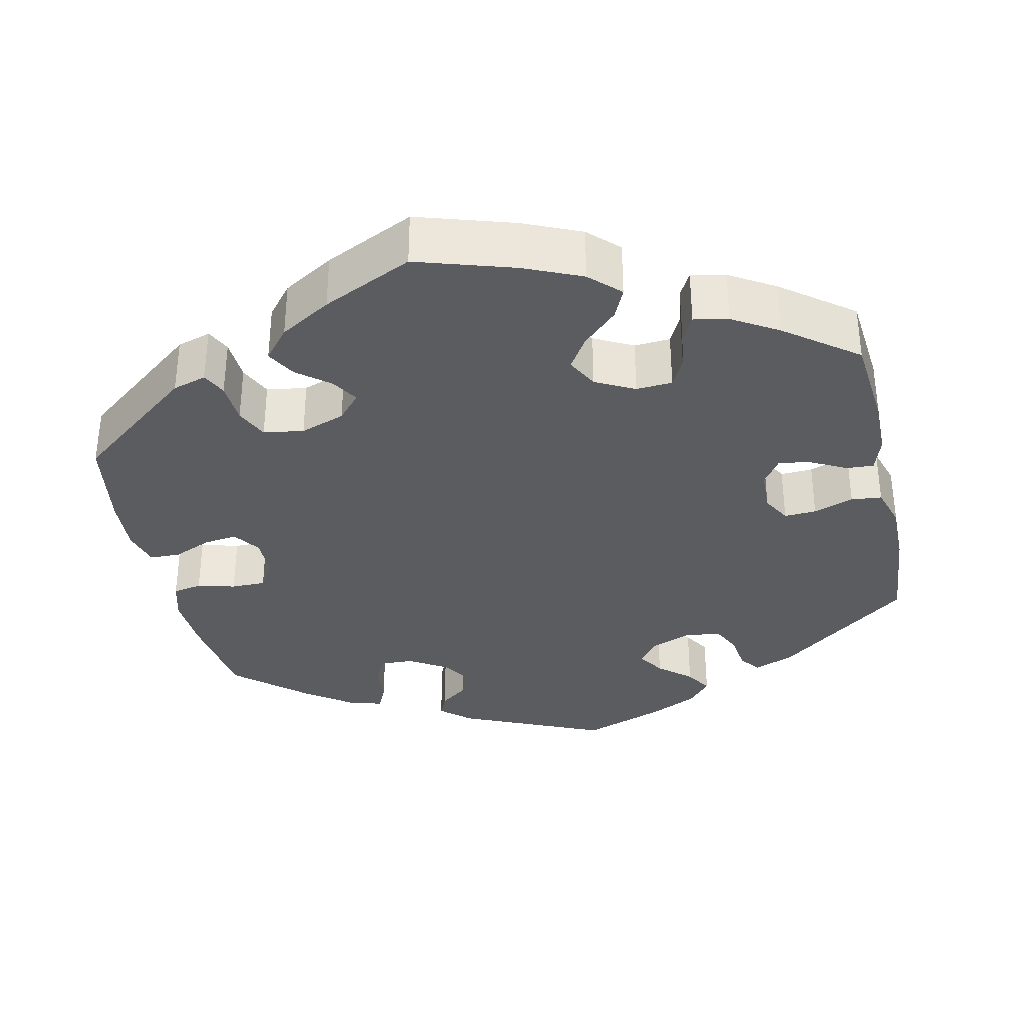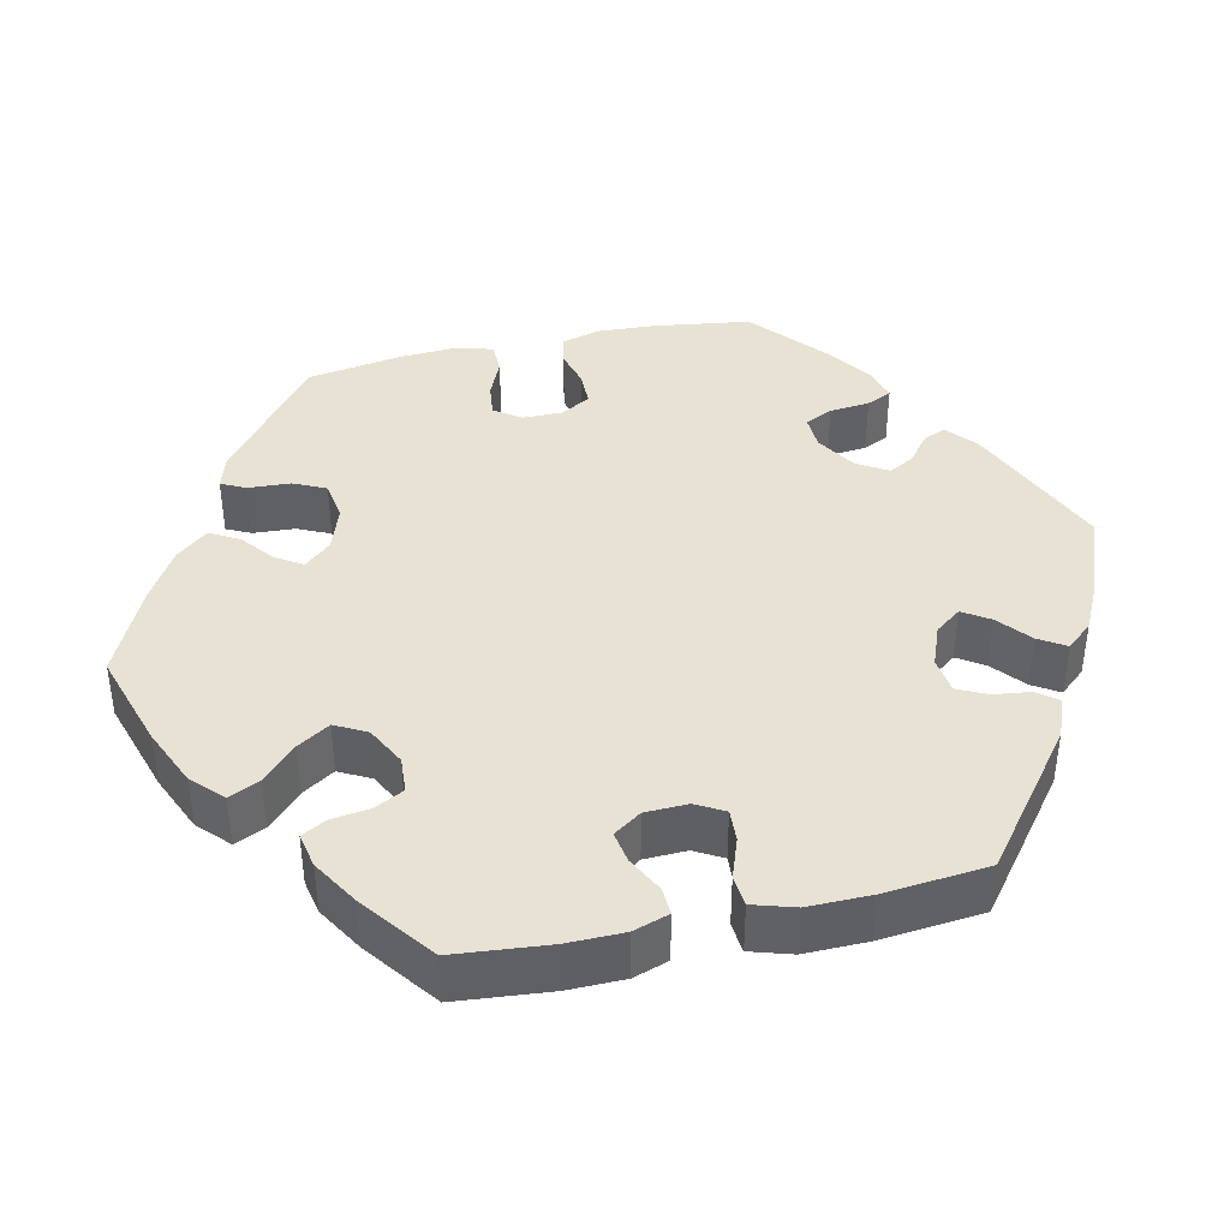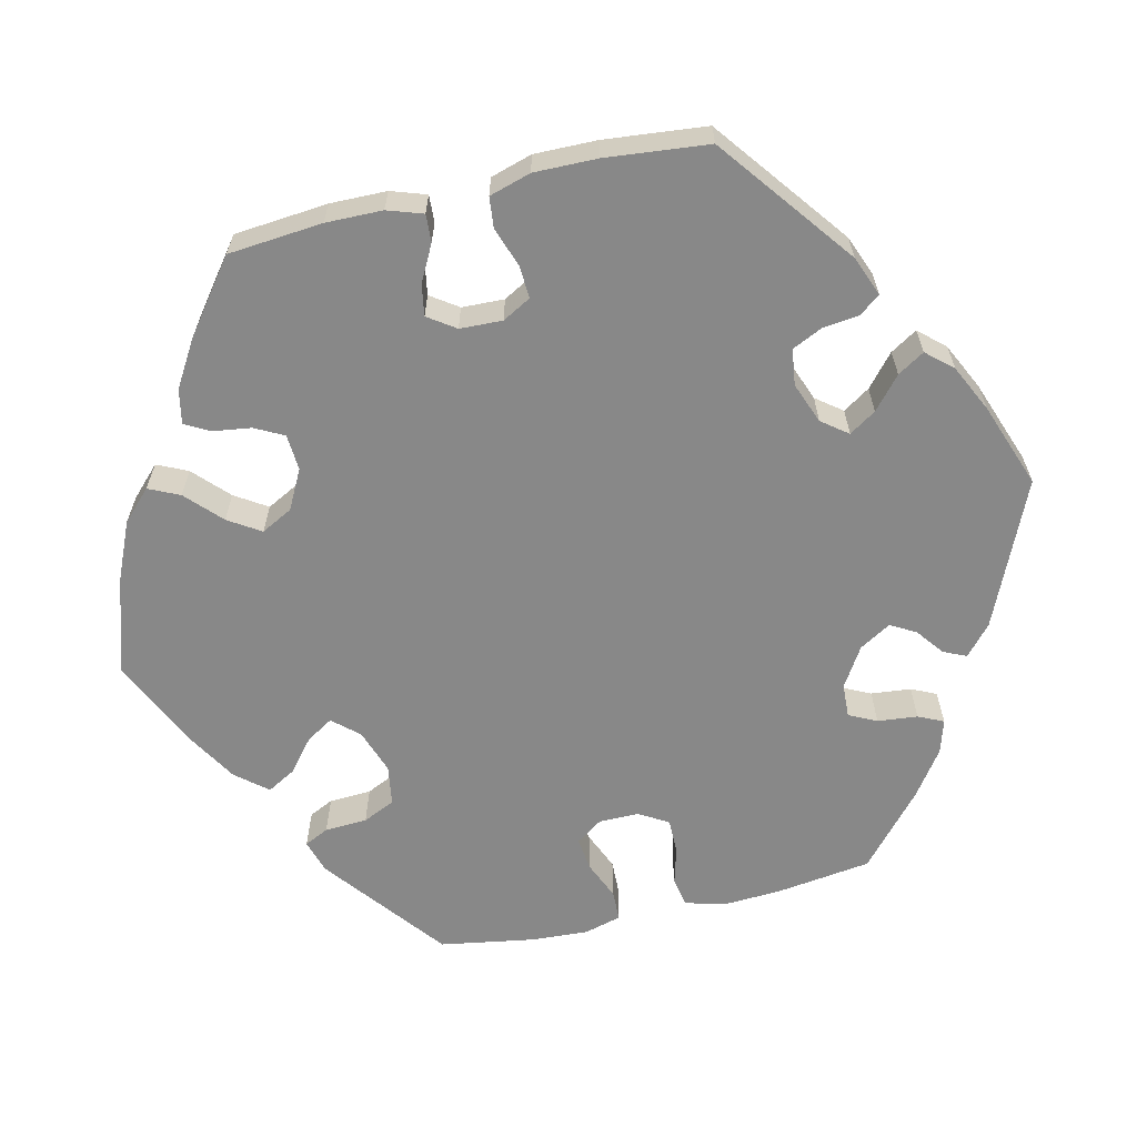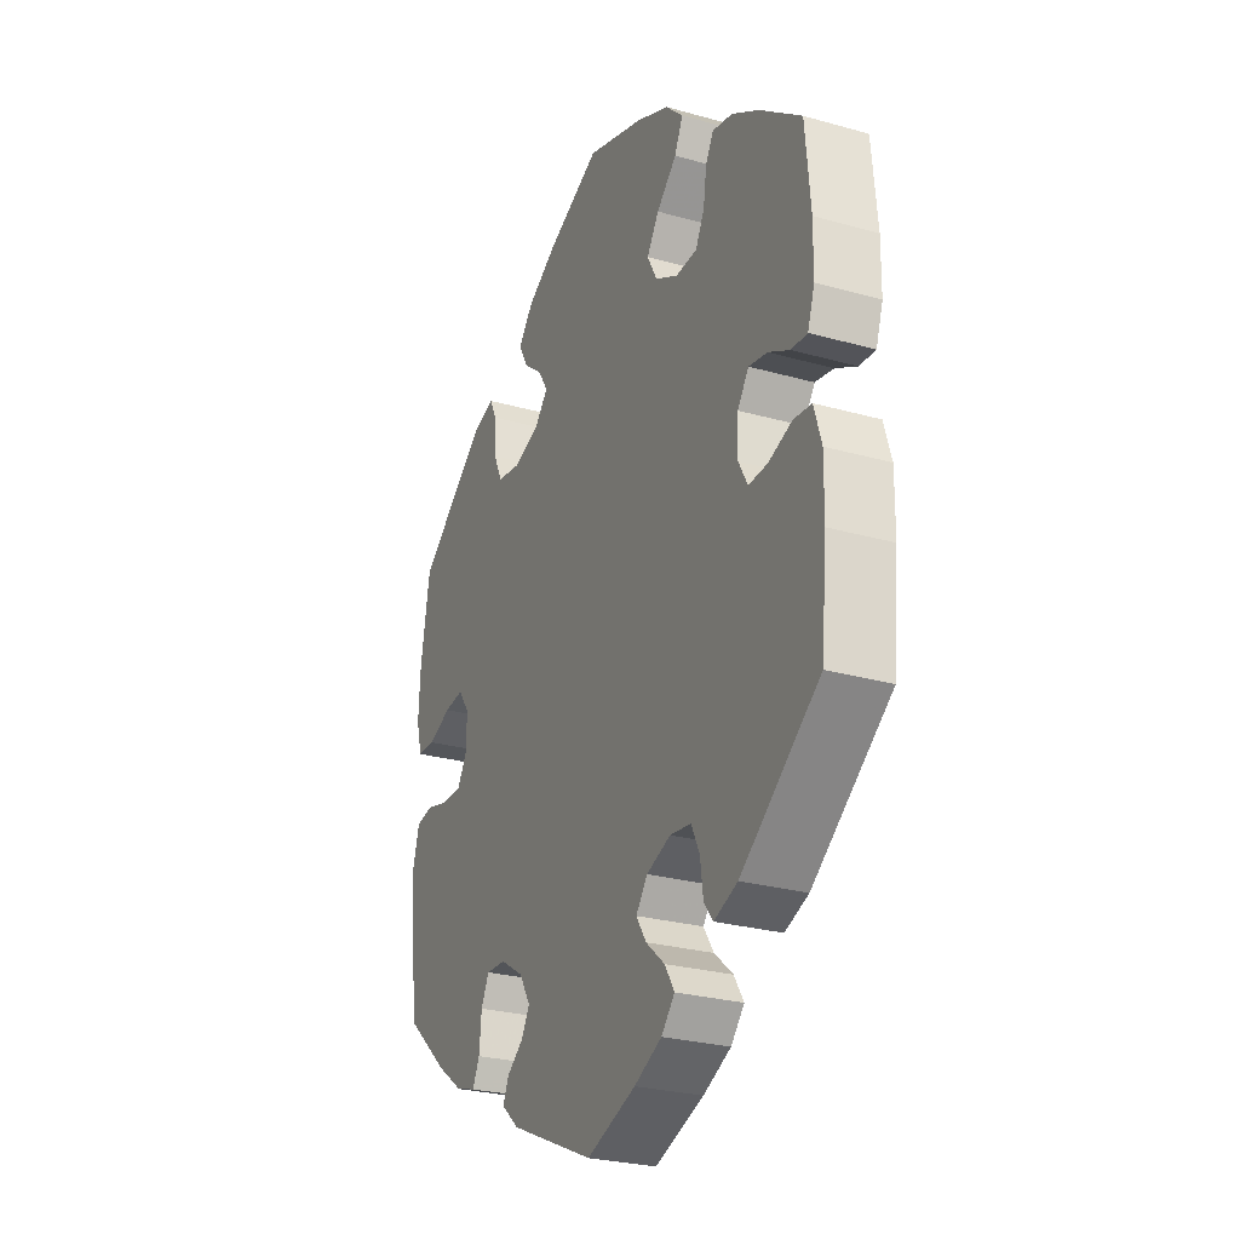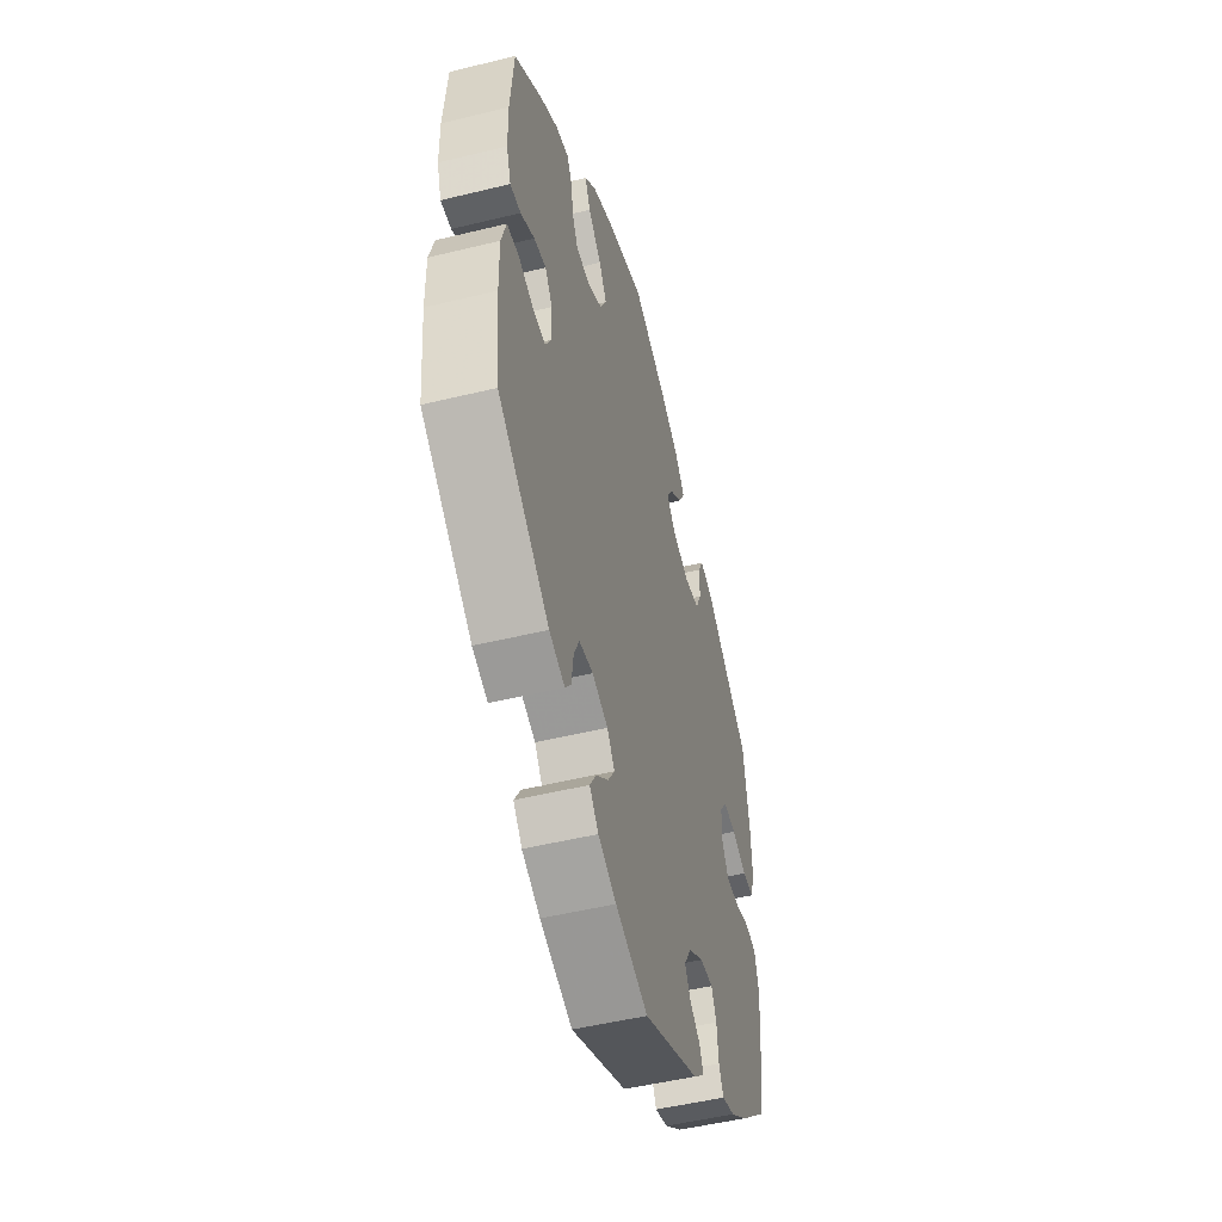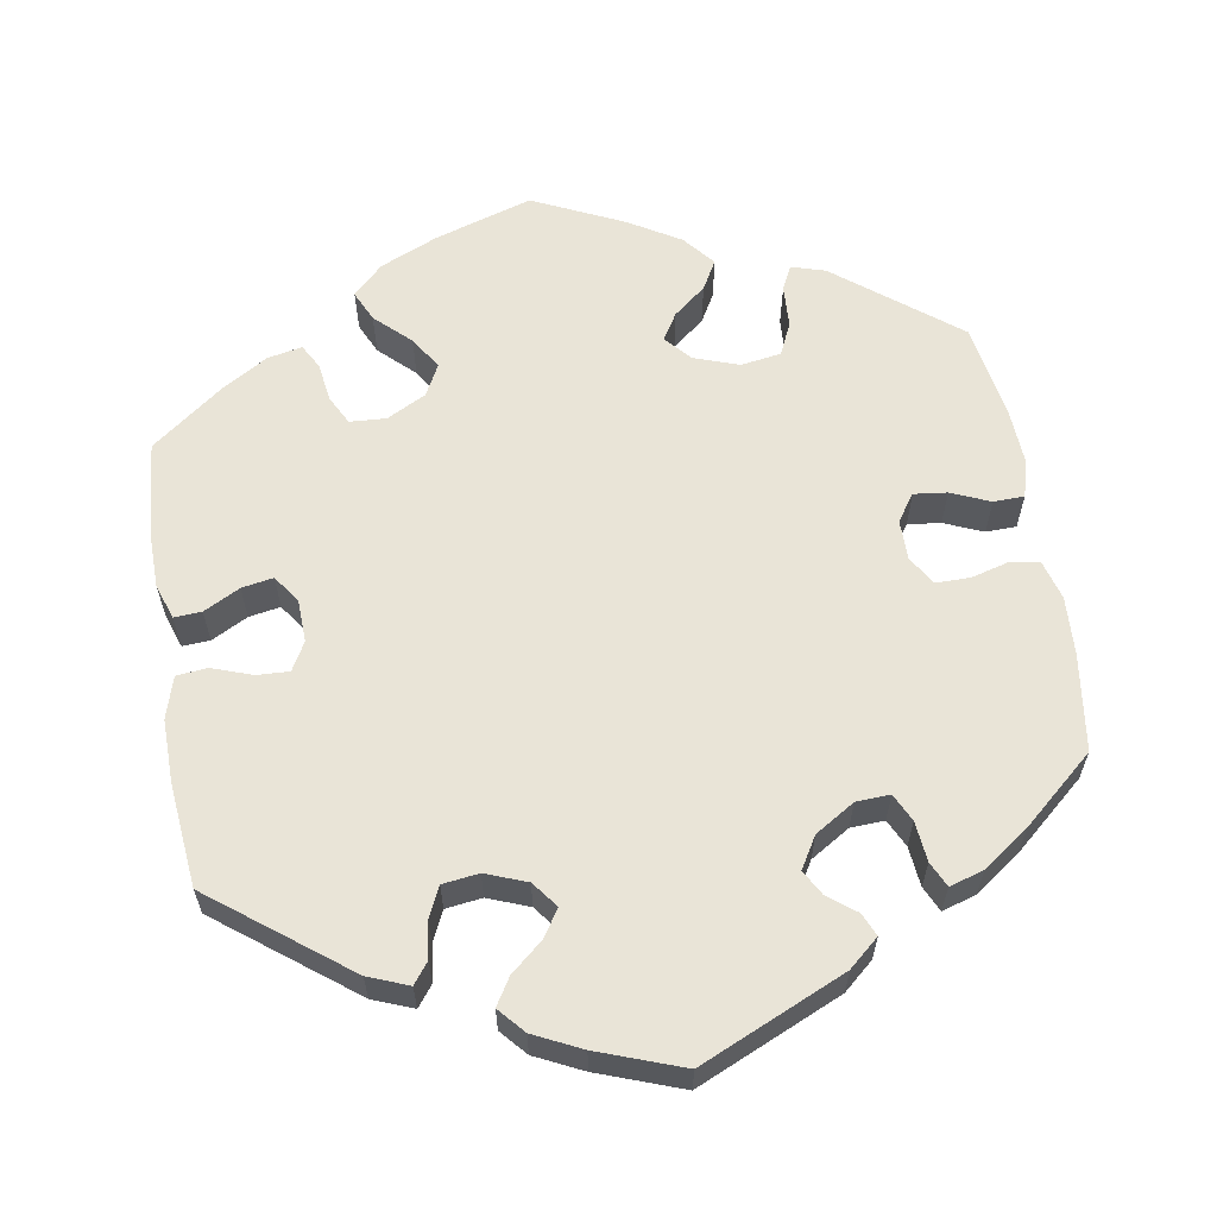
<metadata>
{"format":"obj","ext":"obj","renderer":"f3d","projection":"perspective","resolution":1024,"background":"white","views":[{"elev":-34.5,"azim":12.5,"up":"+Y"},{"elev":40.7,"azim":77.6,"up":"+Y"},{"elev":-62.9,"azim":103.1,"up":"+Y"},{"elev":-26.8,"azim":66.2,"up":"+Z"},{"elev":-49.7,"azim":105.1,"up":"+Z"},{"elev":61.1,"azim":170.5,"up":"+Y"}]}
</metadata>
<code>
v -0.518 0.07 -0.166
v -0.522 0.07 -0.092
v -0.508 0.07 -0.042
v -0.471 0.07 -0.035
v -0.423 0.07 -0.048
v -0.379 0.07 -0.048
v -0.357 0.07 -0.011
v -0.357 0.07 0.04
v -0.381 0.07 0.074
v -0.423 0.07 0.069
v -0.472 0.07 0.048
v -0.511 0.07 0.049
v -0.524 0.07 0.096
v -0.52 0.07 0.168
v -0.5 0.07 0.289
v -0.347 0.07 0.409
v -0.304 0.07 0.422
v -0.289 0.07 0.391
v -0.286 0.07 0.337
v -0.267 0.07 0.296
v -0.216 0.07 0.288
v -0.159 0.07 0.308
v -0.13 0.07 0.341
v -0.151 0.07 0.375
v -0.192 0.07 0.408
v -0.213 0.07 0.445
v -0.18 0.07 0.485
v -0.115 0.07 0.524
v 0 0.07 0.578
v 0.124 0.07 0.539
v 0.197 0.07 0.507
v 0.235 0.07 0.47
v 0.217 0.07 0.431
v 0.173 0.07 0.389
v 0.147 0.07 0.348
v 0.168 0.07 0.308
v 0.218 0.07 0.282
v 0.264 0.07 0.285
v 0.283 0.07 0.322
v 0.29 0.07 0.371
v 0.307 0.07 0.402
v 0.351 0.07 0.393
v 0.409 0.07 0.358
v 0.5 0.07 0.289
v 0.511 0.07 0.169
v 0.51 0.07 0.097
v 0.495 0.07 0.052
v 0.46 0.07 0.054
v 0.414 0.07 0.078
v 0.374 0.07 0.085
v 0.35 0.07 0.05
v 0.348 0.07 -0.004
v 0.368 0.07 -0.04
v 0.409 0.07 -0.038
v 0.46 0.07 -0.02
v 0.499 0.07 -0.024
v 0.515 0.07 -0.077
v 0.514 0.07 -0.157
v 0.501 0.07 -0.288
v 0.331 0.07 -0.418
v 0.28 0.07 -0.438
v 0.26 0.07 -0.412
v 0.254 0.07 -0.365
v 0.236 0.07 -0.327
v 0.19 0.07 -0.321
v 0.138 0.07 -0.341
v 0.113 0.07 -0.374
v 0.135 0.07 -0.408
v 0.176 0.07 -0.443
v 0.197 0.07 -0.477
v 0.168 0.07 -0.51
v 0.108 0.07 -0.539
v 0.001 0.07 -0.578
v -0.183 0.07 -0.497
v -0.221 0.07 -0.464
v -0.208 0.07 -0.435
v -0.173 0.07 -0.408
v -0.155 0.07 -0.376
v -0.179 0.07 -0.336
v -0.229 0.07 -0.305
v -0.272 0.07 -0.303
v -0.289 0.07 -0.338
v -0.294 0.07 -0.389
v -0.309 0.07 -0.421
v -0.352 0.07 -0.408
v -0.41 0.07 -0.367
v -0.501 0.07 -0.288
v -0.518 0 -0.166
v -0.522 0 -0.092
v -0.508 0 -0.042
v -0.471 0 -0.035
v -0.423 0 -0.048
v -0.379 0 -0.048
v -0.357 0 -0.011
v -0.357 0 0.04
v -0.381 0 0.074
v -0.423 0 0.069
v -0.472 0 0.048
v -0.511 0 0.049
v -0.524 0 0.096
v -0.52 0 0.168
v -0.5 0 0.289
v -0.347 0 0.409
v -0.304 0 0.422
v -0.289 0 0.391
v -0.286 0 0.337
v -0.267 0 0.296
v -0.216 0 0.288
v -0.159 0 0.308
v -0.13 0 0.341
v -0.151 0 0.375
v -0.192 0 0.408
v -0.213 0 0.445
v -0.18 0 0.485
v -0.115 0 0.524
v 0 0 0.578
v 0.124 0 0.539
v 0.197 0 0.507
v 0.235 0 0.47
v 0.217 0 0.431
v 0.173 0 0.389
v 0.147 0 0.348
v 0.168 0 0.308
v 0.218 0 0.282
v 0.264 0 0.285
v 0.283 0 0.322
v 0.29 0 0.371
v 0.307 0 0.402
v 0.351 0 0.393
v 0.409 0 0.358
v 0.5 0 0.289
v 0.511 0 0.169
v 0.51 0 0.097
v 0.495 0 0.052
v 0.46 0 0.054
v 0.414 0 0.078
v 0.374 0 0.085
v 0.35 0 0.05
v 0.348 0 -0.004
v 0.368 0 -0.04
v 0.409 0 -0.038
v 0.46 0 -0.02
v 0.499 0 -0.024
v 0.515 0 -0.077
v 0.514 0 -0.157
v 0.501 0 -0.288
v 0.331 0 -0.418
v 0.28 0 -0.438
v 0.26 0 -0.412
v 0.254 0 -0.365
v 0.236 0 -0.327
v 0.19 0 -0.321
v 0.138 0 -0.341
v 0.113 0 -0.374
v 0.135 0 -0.408
v 0.176 0 -0.443
v 0.197 0 -0.477
v 0.168 0 -0.51
v 0.108 0 -0.539
v 0.001 0 -0.578
v -0.183 0 -0.497
v -0.221 0 -0.464
v -0.208 0 -0.435
v -0.173 0 -0.408
v -0.155 0 -0.376
v -0.179 0 -0.336
v -0.229 0 -0.305
v -0.272 0 -0.303
v -0.289 0 -0.338
v -0.294 0 -0.389
v -0.309 0 -0.421
v -0.352 0 -0.408
v -0.41 0 -0.367
v -0.501 0 -0.288
f 82 83 84 85
f 81 82 85 86
f 74 75 76 77
f 74 77 78
f 73 74 78
f 72 73 78 79
f 68 69 70 71
f 67 68 71 72
f 60 61 62 63
f 60 63 64
f 59 60 64
f 58 59 64 65
f 54 55 56 57
f 53 54 57 58
f 46 47 48 49
f 46 49 50
f 45 46 50
f 44 45 50
f 43 44 50 51
f 39 40 41 42
f 38 39 42 43
f 31 32 33 34
f 31 34 35
f 30 31 35
f 29 30 35
f 28 29 35 36
f 24 25 26 27
f 23 24 27 28
f 16 17 18 19
f 16 19 20
f 15 16 20
f 14 15 20 21
f 10 11 12 13
f 9 10 13 14
f 2 3 4 5
f 2 5 6
f 1 2 6
f 81 86 87 1
f 67 72 79
f 66 67 79 80
f 53 58 65 66
f 52 53 66 80
f 51 52 80 81
f 38 43 51 81
f 23 28 36
f 22 23 36 37
f 9 14 21 22
f 8 9 22 37
f 7 8 37 38
f 38 81 1 6
f 6 7 38
f 172 171 170 169
f 173 172 169 168
f 164 163 162 161
f 165 164 161
f 165 161 160
f 166 165 160 159
f 158 157 156 155
f 159 158 155 154
f 150 149 148 147
f 151 150 147
f 151 147 146
f 152 151 146 145
f 144 143 142 141
f 145 144 141 140
f 136 135 134 133
f 137 136 133
f 137 133 132
f 137 132 131
f 138 137 131 130
f 129 128 127 126
f 130 129 126 125
f 121 120 119 118
f 122 121 118
f 122 118 117
f 122 117 116
f 123 122 116 115
f 114 113 112 111
f 115 114 111 110
f 106 105 104 103
f 107 106 103
f 107 103 102
f 108 107 102 101
f 100 99 98 97
f 101 100 97 96
f 92 91 90 89
f 93 92 89
f 93 89 88
f 88 174 173 168
f 166 159 154
f 167 166 154 153
f 153 152 145 140
f 167 153 140 139
f 168 167 139 138
f 168 138 130 125
f 123 115 110
f 124 123 110 109
f 109 108 101 96
f 124 109 96 95
f 125 124 95 94
f 93 88 168 125
f 125 94 93
f 1 88 89 2
f 2 89 90 3
f 3 90 91 4
f 4 91 92 5
f 5 92 93 6
f 6 93 94 7
f 7 94 95 8
f 8 95 96 9
f 9 96 97 10
f 10 97 98 11
f 11 98 99 12
f 12 99 100 13
f 13 100 101 14
f 14 101 102 15
f 15 102 103 16
f 16 103 104 17
f 17 104 105 18
f 18 105 106 19
f 19 106 107 20
f 20 107 108 21
f 21 108 109 22
f 22 109 110 23
f 23 110 111 24
f 24 111 112 25
f 25 112 113 26
f 26 113 114 27
f 27 114 115 28
f 28 115 116 29
f 29 116 117 30
f 30 117 118 31
f 31 118 119 32
f 32 119 120 33
f 33 120 121 34
f 34 121 122 35
f 35 122 123 36
f 36 123 124 37
f 37 124 125 38
f 38 125 126 39
f 39 126 127 40
f 40 127 128 41
f 41 128 129 42
f 42 129 130 43
f 43 130 131 44
f 44 131 132 45
f 45 132 133 46
f 46 133 134 47
f 47 134 135 48
f 48 135 136 49
f 49 136 137 50
f 50 137 138 51
f 51 138 139 52
f 52 139 140 53
f 53 140 141 54
f 54 141 142 55
f 55 142 143 56
f 56 143 144 57
f 57 144 145 58
f 58 145 146 59
f 59 146 147 60
f 60 147 148 61
f 61 148 149 62
f 62 149 150 63
f 63 150 151 64
f 64 151 152 65
f 65 152 153 66
f 66 153 154 67
f 67 154 155 68
f 68 155 156 69
f 69 156 157 70
f 70 157 158 71
f 71 158 159 72
f 72 159 160 73
f 73 160 161 74
f 74 161 162 75
f 75 162 163 76
f 76 163 164 77
f 77 164 165 78
f 78 165 166 79
f 79 166 167 80
f 80 167 168 81
f 81 168 169 82
f 82 169 170 83
f 83 170 171 84
f 84 171 172 85
f 85 172 173 86
f 86 173 174 87
f 87 174 88 1

</code>
